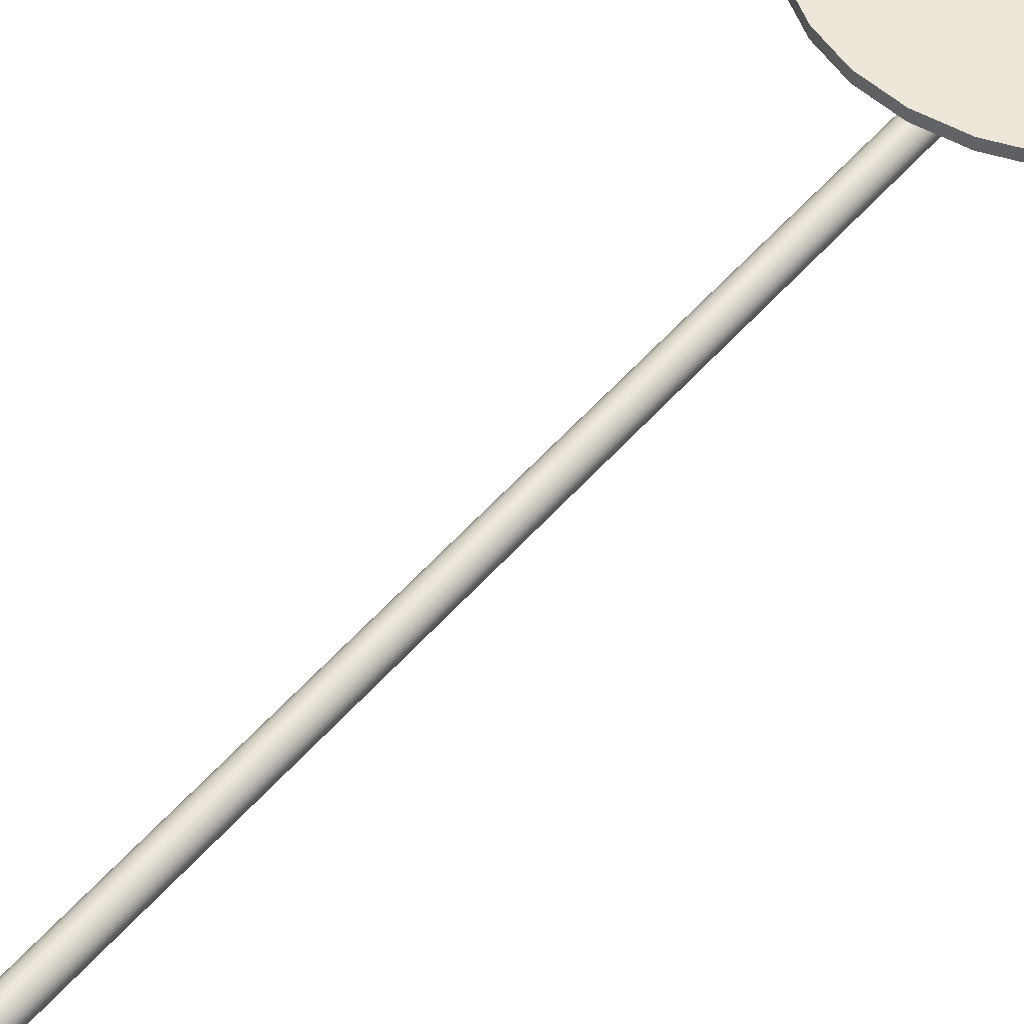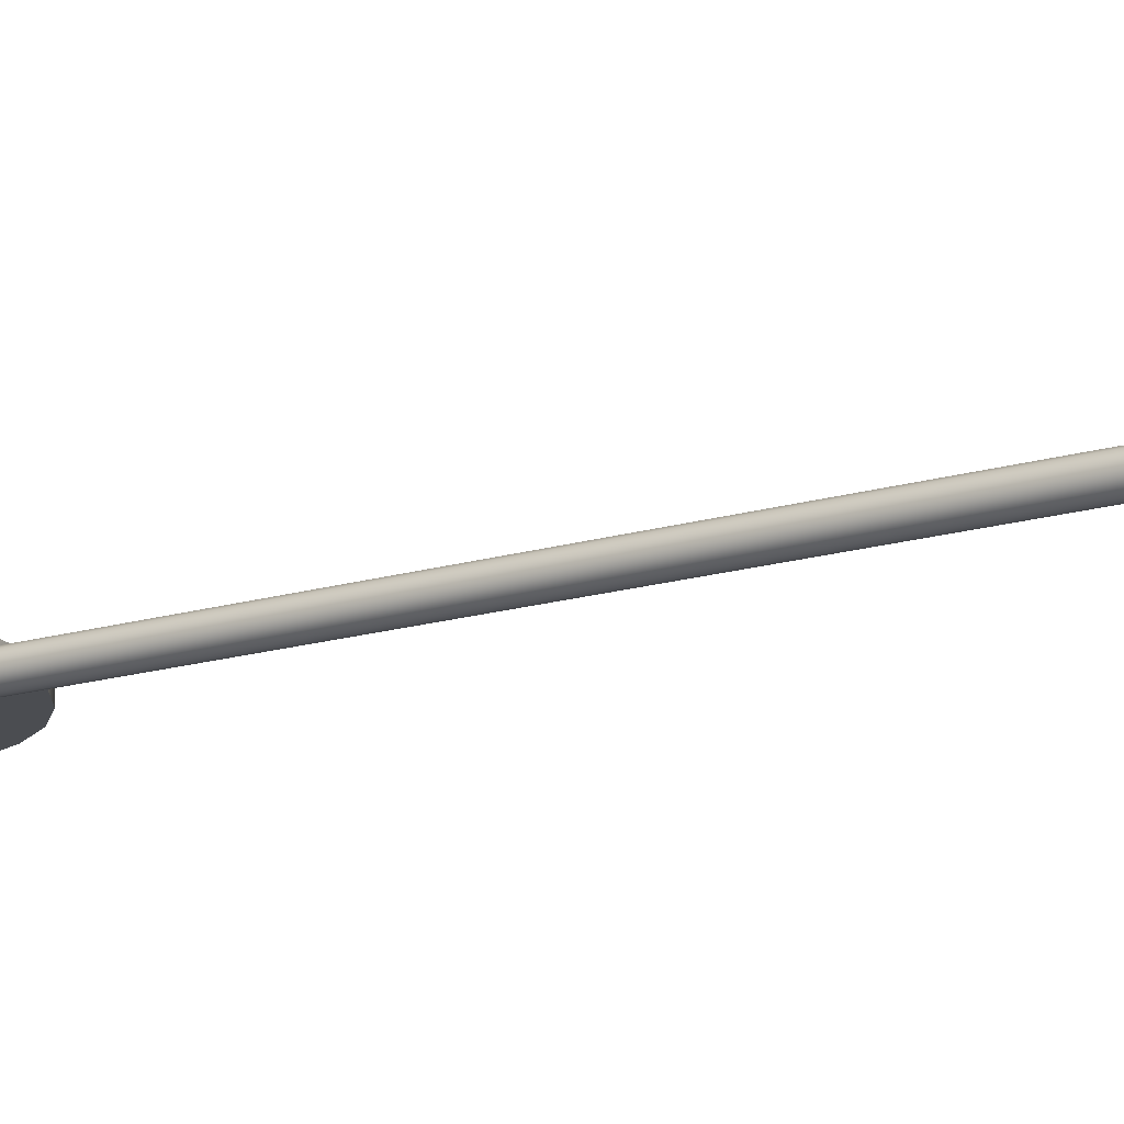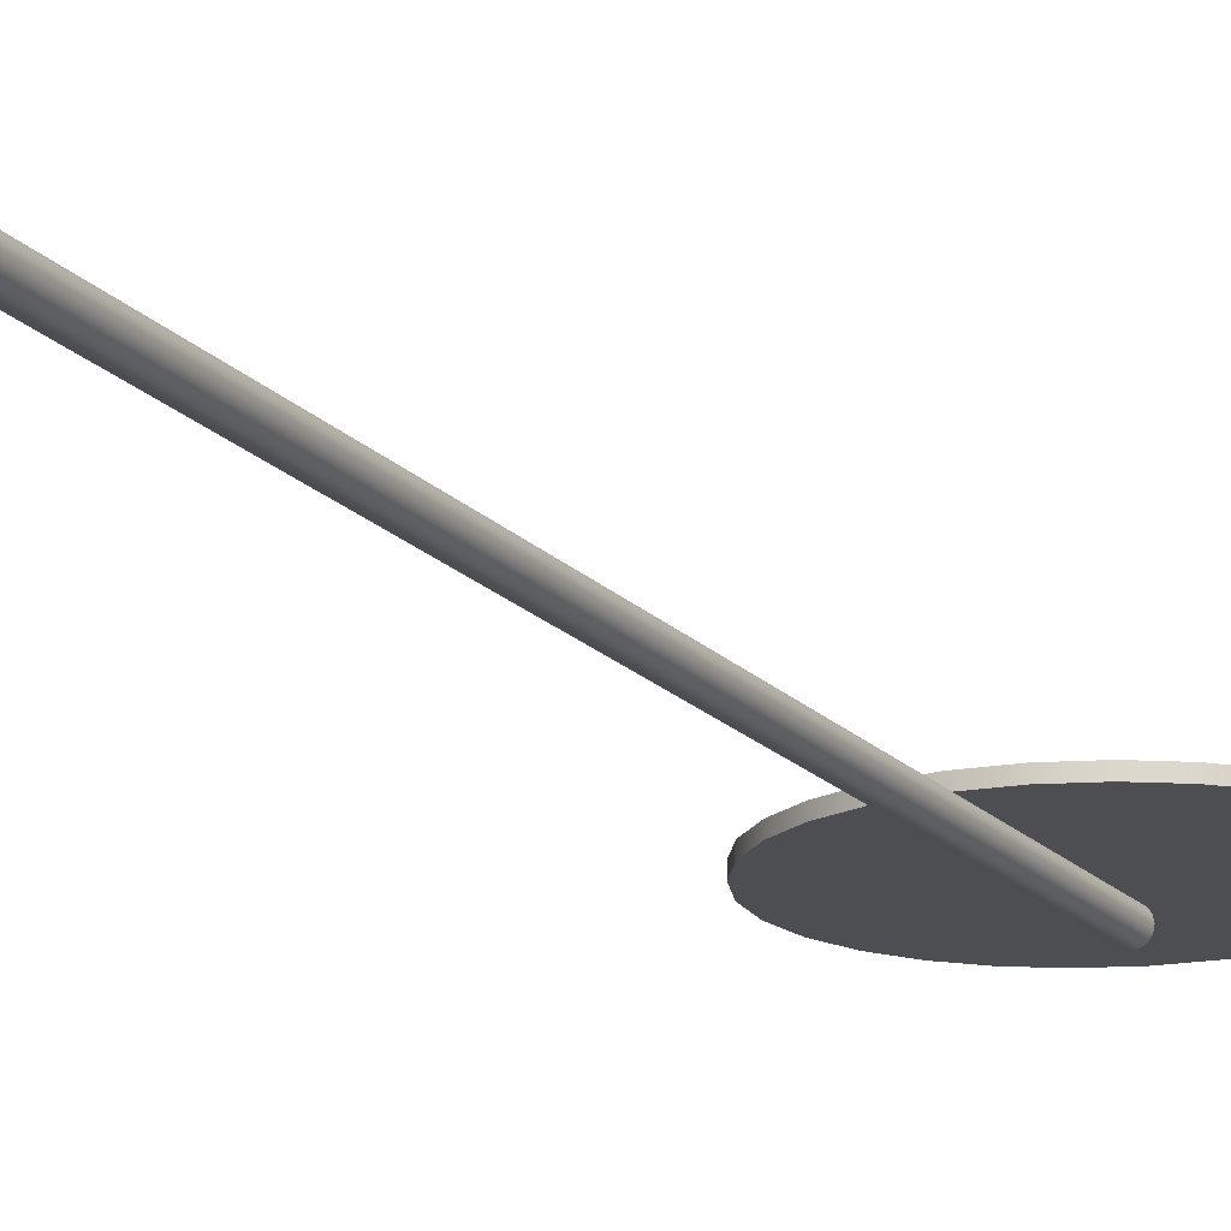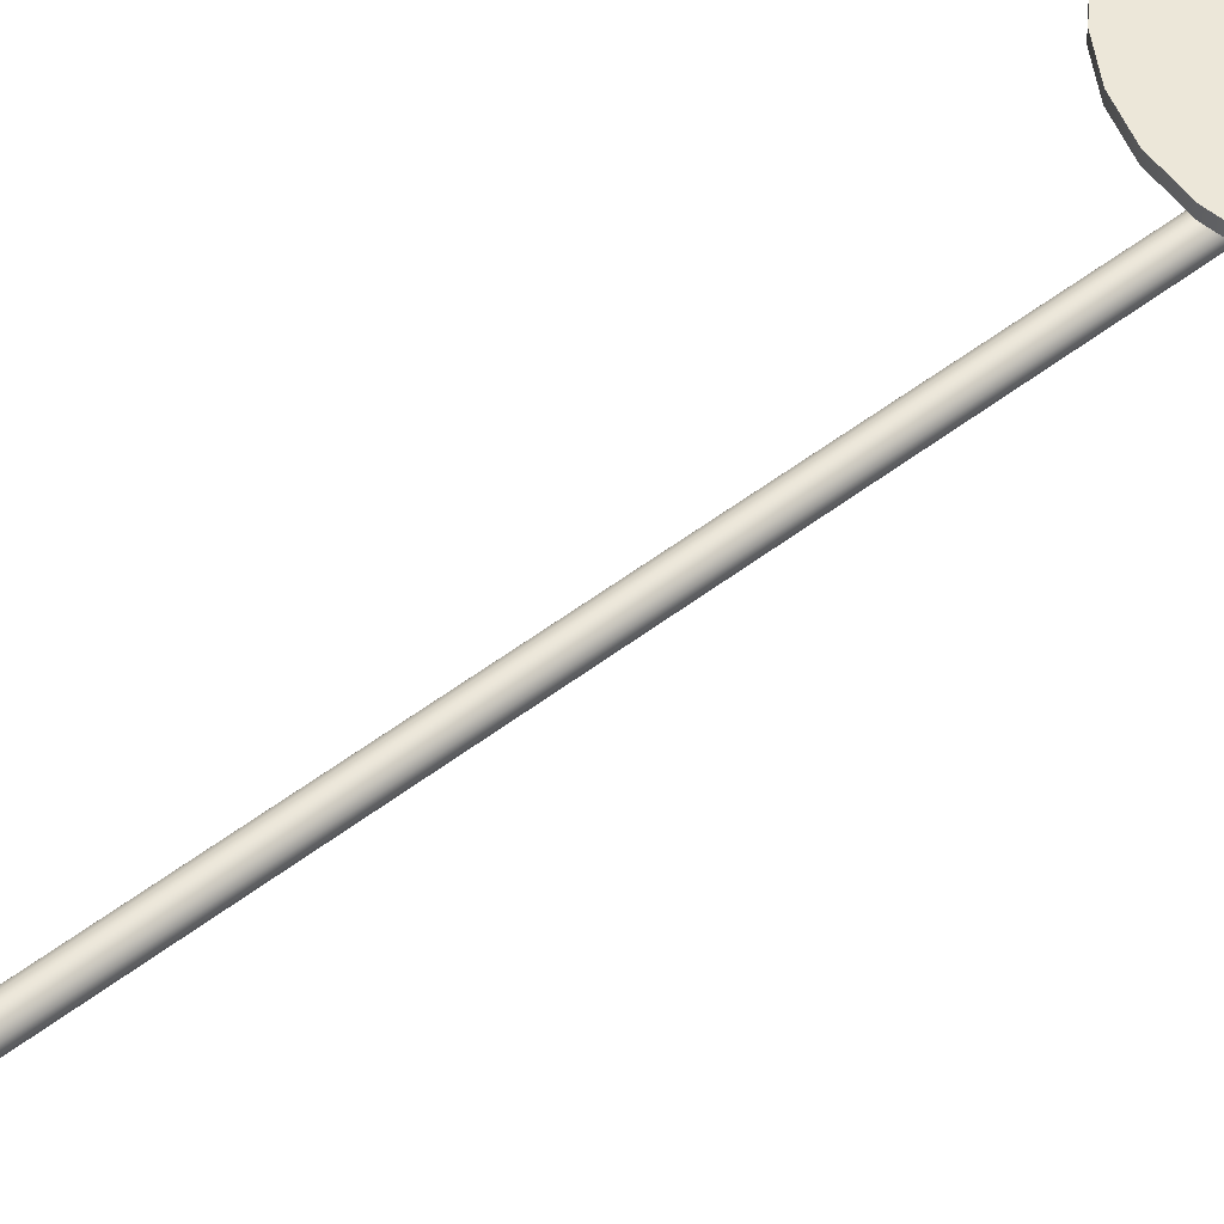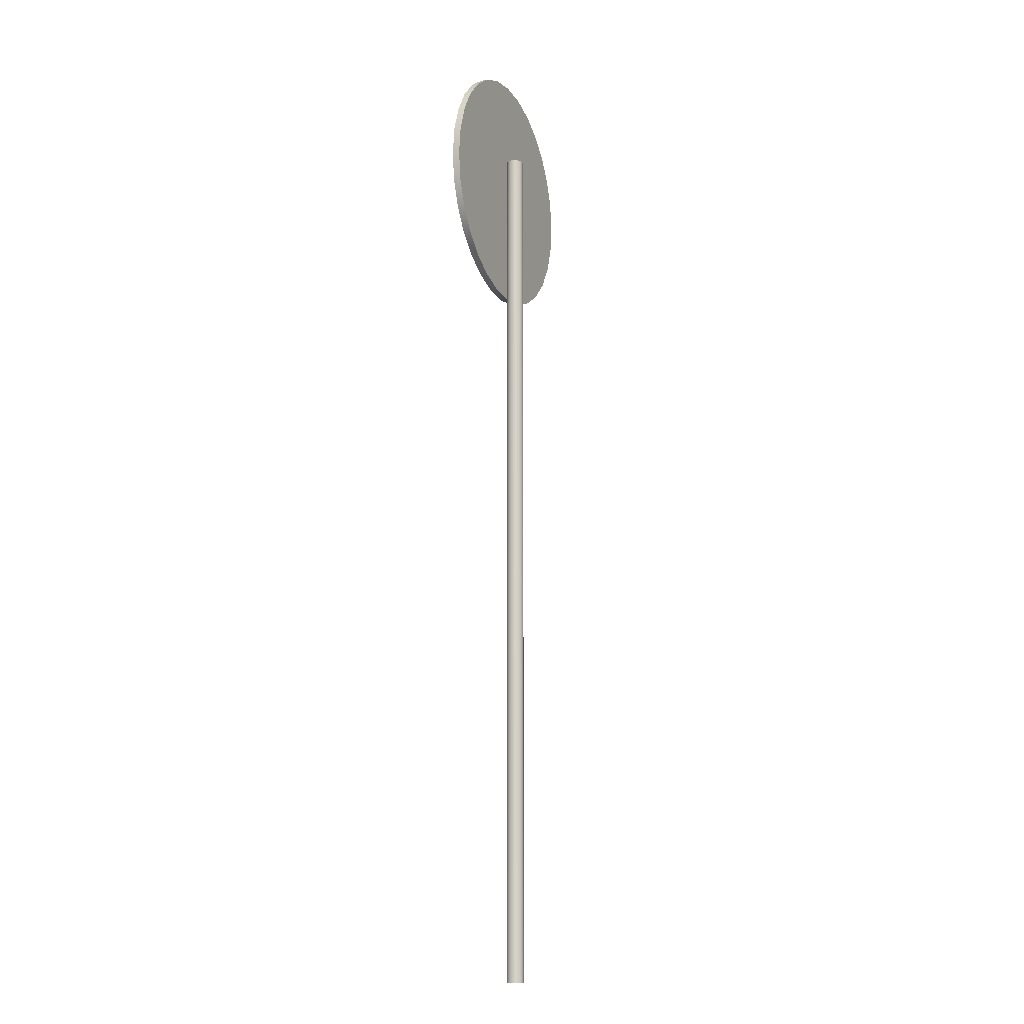
<metadata>
{"format":"obj","ext":"obj","renderer":"f3d","projection":"perspective","resolution":1024,"background":"white","views":[{"elev":49.7,"azim":38.3,"up":"+Z"},{"elev":-15.7,"azim":-56.9,"up":"+Z"},{"elev":-17.0,"azim":26.6,"up":"+Z"},{"elev":49.6,"azim":49.3,"up":"+Z"},{"elev":-11.9,"azim":114.1,"up":"+Y"}]}
</metadata>
<code>
o regulatory_fra_regulatory_road_sign
v 0.09738 2.325 0.009252
v 0.1868 2.293 0.03425
v 0.1868 2.293 0.009252
v 0.3316 2.177 0.03425
v 0.3316 2.177 0.009252
v 0.3818 2.098 0.03425
v 0.3818 2.098 0.009252
v 0.4138 2.009 0.03425
v 0.4138 2.009 0.009252
v 0.425 1.911 0.03425
v 0.4138 1.814 0.03425
v 0.4138 1.814 0.009252
v 0.3818 1.724 0.009252
v 0.3316 1.646 0.03425
v -0 1.486 0.009252
v -0.1868 1.53 0.03425
v -0.1868 1.53 0.009252
v -0.3316 1.646 0.03425
v -0.3818 1.724 0.03425
v -0.4138 1.814 0.009252
v -0.425 1.911 0.03425
v -0.425 1.911 0.009252
v -0.4138 2.009 0.03425
v -0.4138 2.009 0.009252
v -0.3818 2.098 0.009252
v -0.2657 2.243 0.03425
v -0.1868 2.293 0.009252
v -0.09738 2.325 0.03425
v 0.2657 2.243 0.009252
v 0 2.336 0.009252
v -0.09738 2.325 0.009252
v -0.2657 2.243 0.009252
v -0.3316 2.177 0.009252
v -0.3818 1.724 0.009252
v -0.3316 1.646 0.009252
v -0.2657 1.58 0.009252
v -0.09738 1.498 0.009252
v 0.09738 1.498 0.009252
v 0.1868 1.53 0.009252
v 0.2657 1.58 0.009252
v 0.3316 1.646 0.009252
v 0.425 1.911 0.009252
v 0.09738 2.325 0.03425
v 0.2657 2.243 0.03425
v 0.3818 1.724 0.03425
v 0.2657 1.58 0.03425
v 0.1868 1.53 0.03425
v 0.09738 1.498 0.03425
v -0 1.486 0.03425
v -0.09738 1.498 0.03425
v -0.2657 1.58 0.03425
v -0.4138 1.814 0.03425
v -0.3818 2.098 0.03425
v -0.3316 2.177 0.03425
v -0.1868 2.293 0.03425
v 0 2.336 0.03425
v 3.6e-05 -0.9898 -0.05059
v 3.6e-05 2.026 -0.05059
v 0.01152 -0.9898 -0.04831
v 0.01152 2.026 -0.04831
v 0.02125 -0.9898 -0.04181
v 0.02125 2.026 -0.04181
v 0.02775 -0.9898 -0.03207
v 0.02775 2.026 -0.03207
v 0.03004 -0.9898 -0.02059
v 0.03004 2.026 -0.02059
v 0.02775 -0.9898 -0.009112
v 0.02775 2.026 -0.009112
v 0.02125 -0.9898 0.000621
v 0.02125 2.026 0.00062
v 0.01152 -0.9898 0.007124
v 0.01152 2.026 0.007124
v 3.6e-05 -0.9898 0.009408
v 3.6e-05 2.026 0.009407
v -0.01145 -0.9898 0.007124
v -0.01145 2.026 0.007124
v -0.02118 -0.9898 0.000621
v -0.02118 2.026 0.00062
v -0.02768 -0.9898 -0.009112
v -0.02768 2.026 -0.009112
v -0.02996 -0.9898 -0.02059
v -0.02996 2.026 -0.02059
v -0.02768 -0.9898 -0.03207
v -0.02768 2.026 -0.03207
v -0.02118 -0.9898 -0.04181
v -0.02118 2.026 -0.04181
v -0.01145 -0.9898 -0.04831
v -0.01145 2.026 -0.04831
f 17 36 35 34 20 22 24 25 33 32 27 31 30 1 3 29 5 7 9 42 12 13 41 40 39 38 15 37
f 44 2 43 56 28 55 26 54 53 23 21 52 19 18 51 16 50 49 48 47 46 14 45 11 10 8 6 4
f 60 58 88 86 84 82 80 78 76 74 72 70 68 66 64 62
f 10 42 9 8
f 5 4 6 7
f 17 16 51 36
f 27 55 28 31
f 39 47 48 38
f 15 49 50 37
f 7 6 8 9
f 35 18 19 34
f 30 56 43 1
f 29 44 4 5
f 1 43 2 3
f 12 11 45 13
f 13 45 14 41
f 37 50 16 17
f 41 14 46 40
f 3 2 44 29
f 32 26 55 27
f 42 10 11 12
f 22 21 23 24
f 24 23 53 25
f 34 19 52 20
f 38 48 49 15
f 33 54 26 32
f 40 46 47 39
f 36 51 18 35
f 31 28 56 30
f 25 53 54 33
f 20 52 21 22
f 57 58 60 59
f 59 60 62 61
f 61 62 64 63
f 63 64 66 65
f 65 66 68 67
f 67 68 70 69
f 69 70 72 71
f 71 72 74 73
f 73 74 76 75
f 75 76 78 77
f 77 78 80 79
f 79 80 82 81
f 81 82 84 83
f 83 84 86 85
f 85 86 88 87
f 87 88 58 57

</code>
